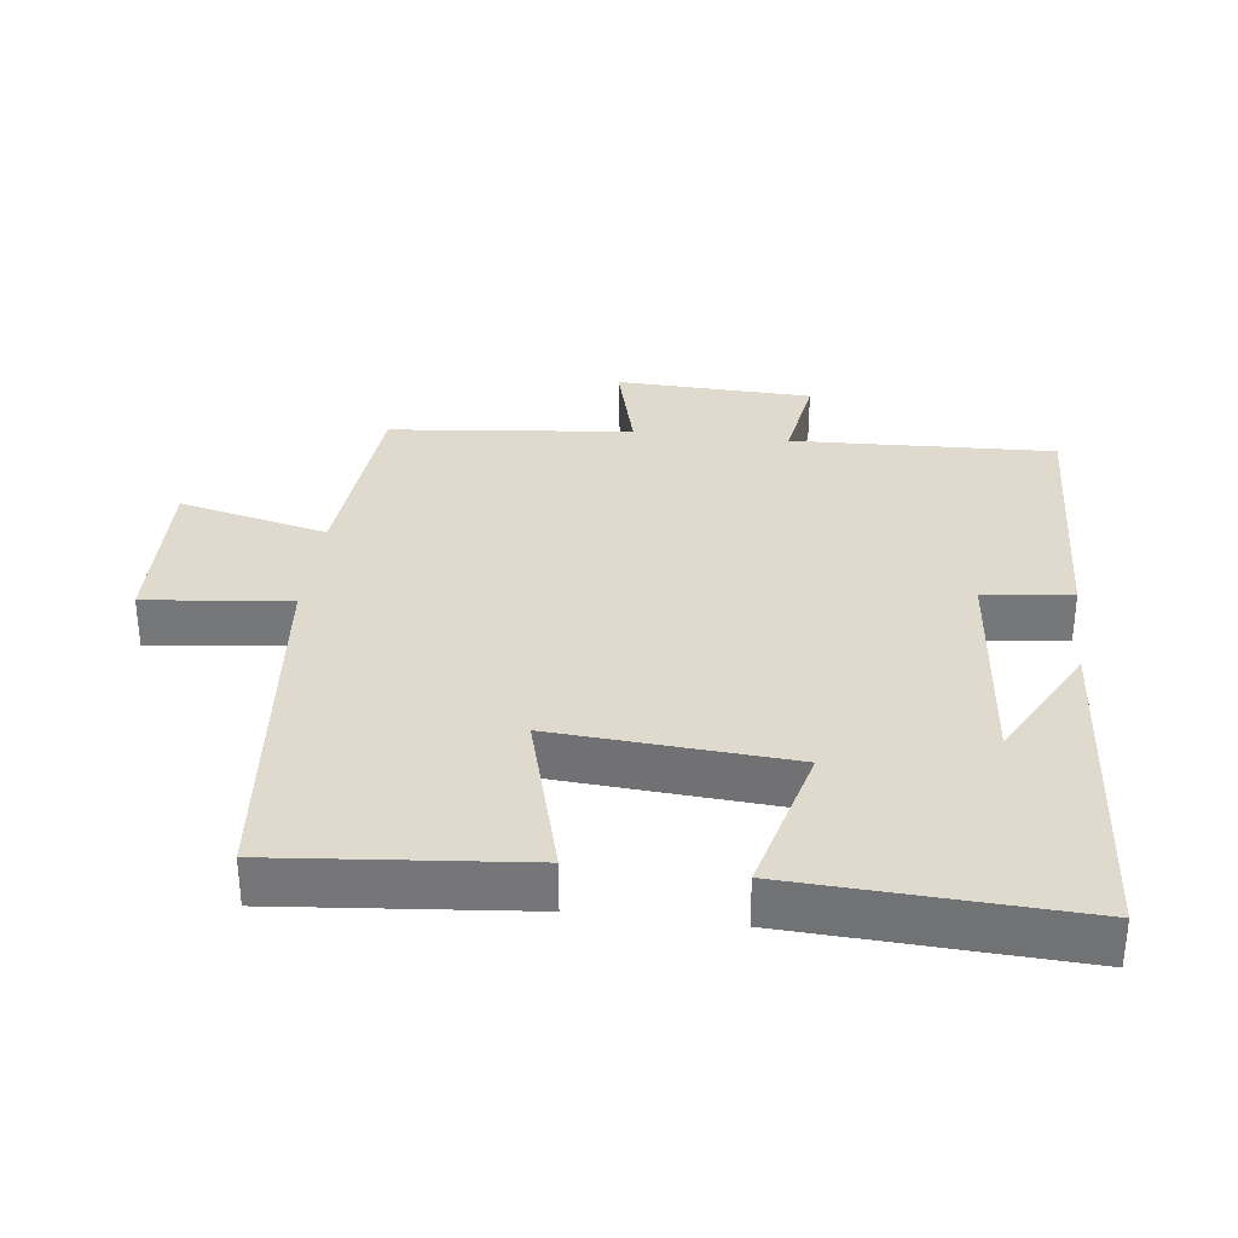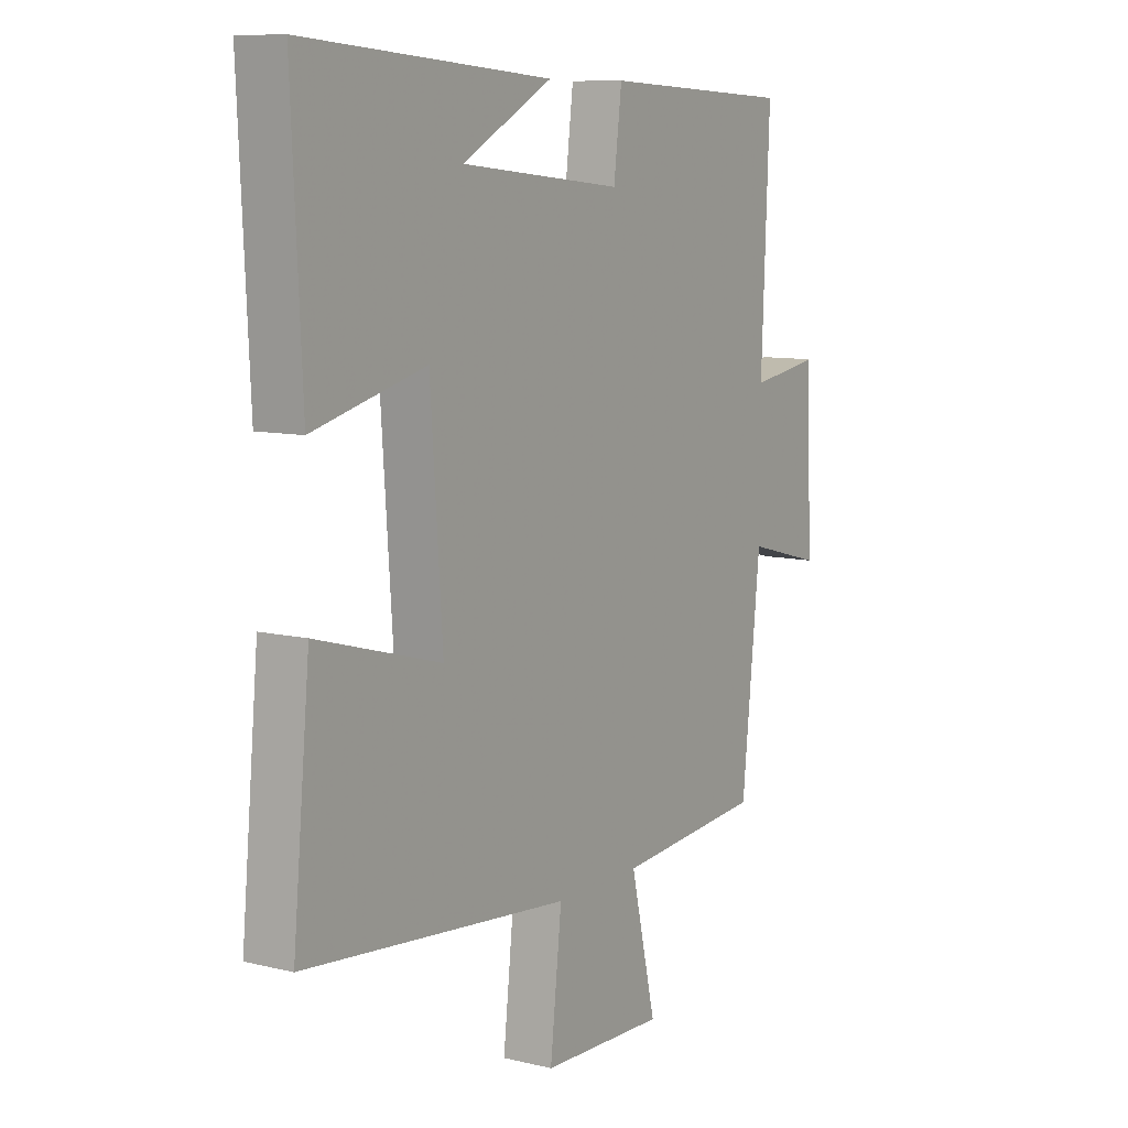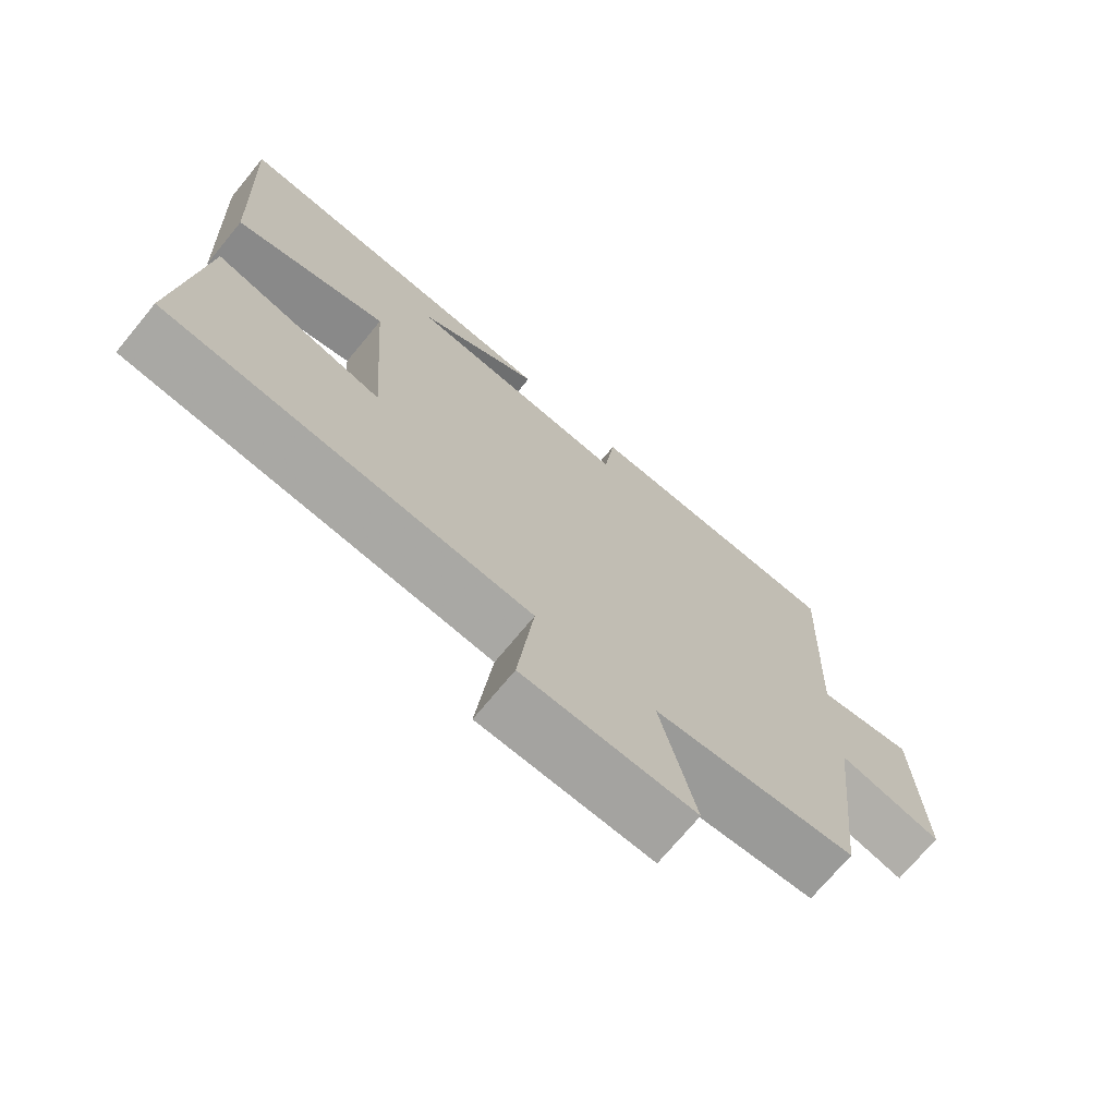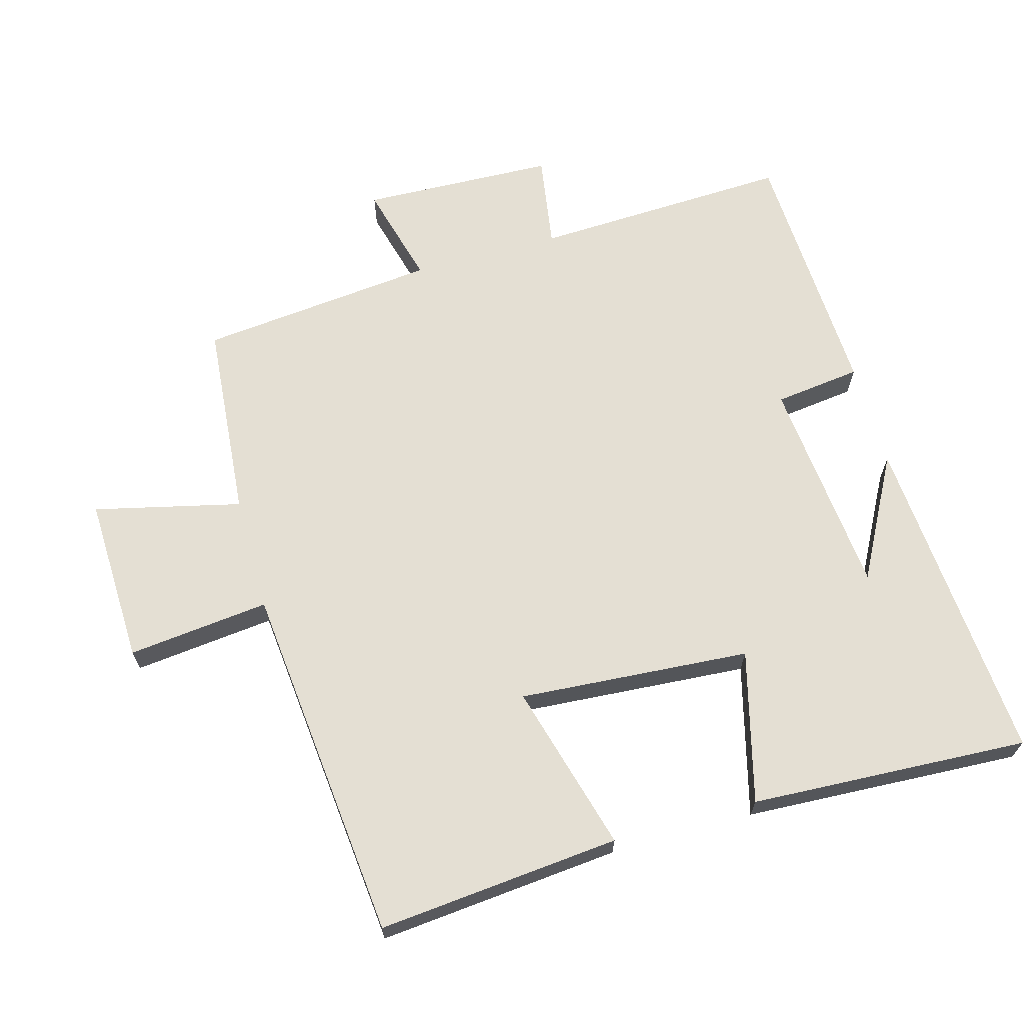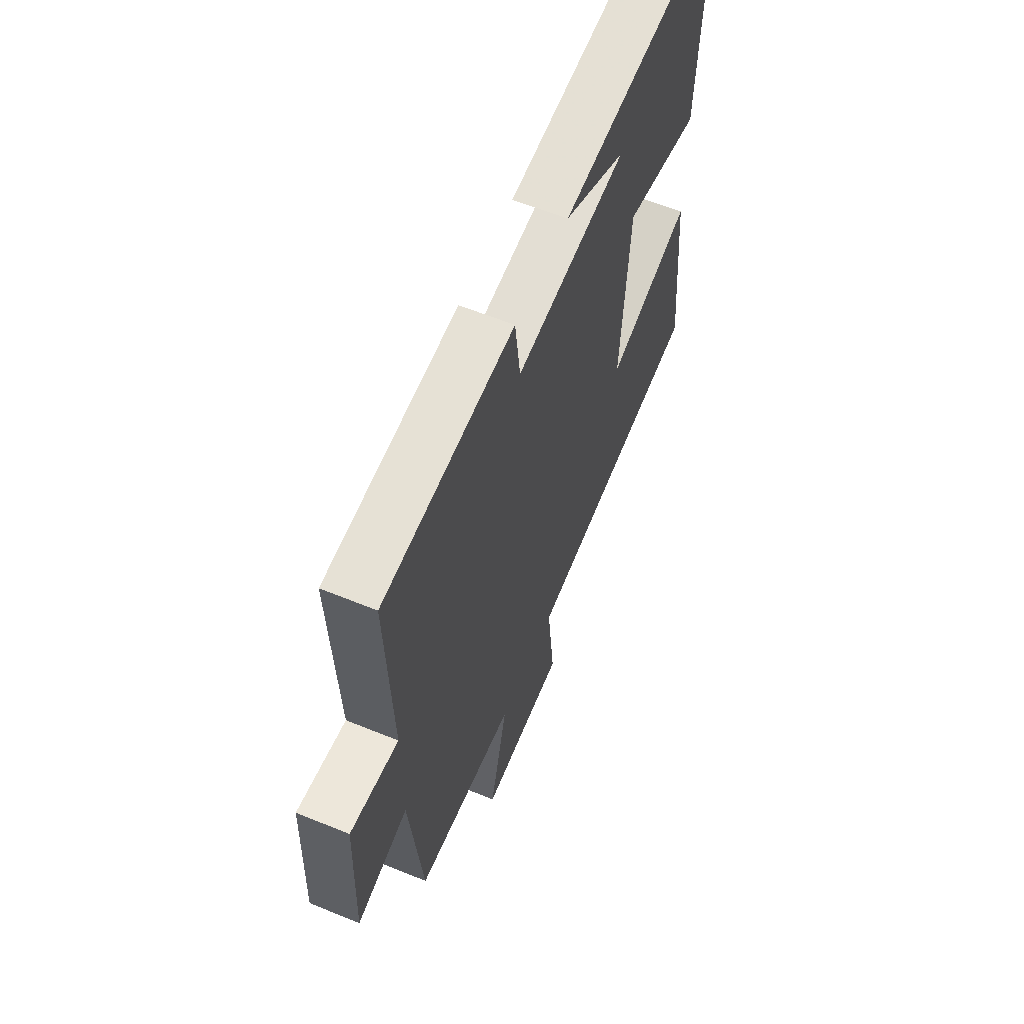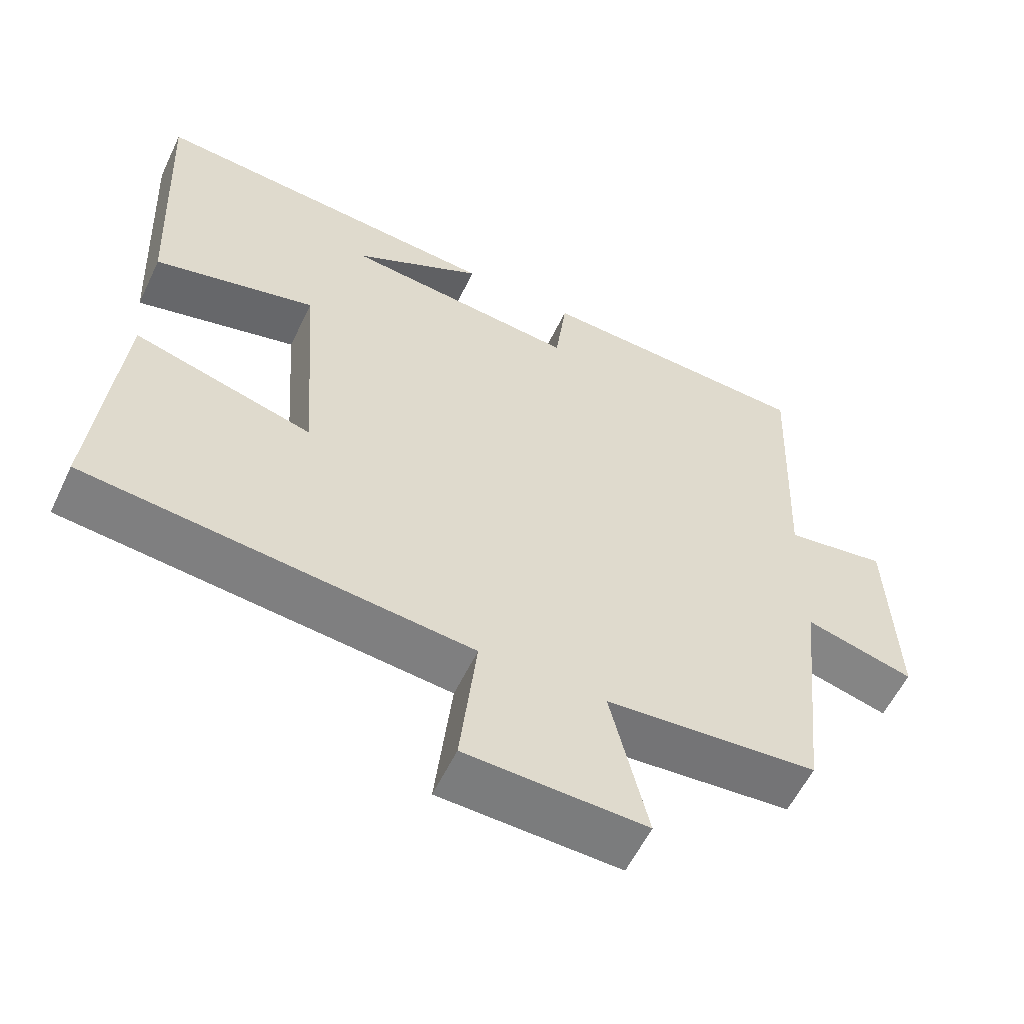
<metadata>
{"format":"obj","ext":"obj","renderer":"f3d","projection":"perspective","resolution":1024,"background":"white","views":[{"elev":32.9,"azim":-83.0,"up":"+Y"},{"elev":9.3,"azim":-57.5,"up":"+Z"},{"elev":-72.0,"azim":-39.6,"up":"+Z"},{"elev":66.5,"azim":-105.5,"up":"+Y"},{"elev":61.1,"azim":112.6,"up":"+Z"},{"elev":-58.0,"azim":-25.5,"up":"+Z"}]}
</metadata>
<code>
v -0.534 0.07 -0.447
v -0.5 0.07 -0.089
v -0.252 0.07 -0.158
v -0.276 0.07 0.184
v -0.5 0.07 0.127
v -0.52 0.07 0.538
v -0.027 0.07 0.5
v -0.207 0.07 0.404
v 0.117 0.07 0.372
v 0.133 0.07 0.5
v 0.516 0.07 0.482
v 0.5 0.07 0.101
v 0.64 0.07 0.123
v 0.65 0.07 -0.163
v 0.5 0.07 -0.123
v 0.463 0.07 -0.475
v 0.17 0.07 -0.5
v 0.221 0.07 -0.717
v -0.027 0.07 -0.709
v -0.004 0.07 -0.5
v -0.534 0 -0.447
v -0.5 0 -0.089
v -0.252 0 -0.158
v -0.276 0 0.184
v -0.5 0 0.127
v -0.52 0 0.538
v -0.027 0 0.5
v -0.207 0 0.404
v 0.117 0 0.372
v 0.133 0 0.5
v 0.516 0 0.482
v 0.5 0 0.101
v 0.64 0 0.123
v 0.65 0 -0.163
v 0.5 0 -0.123
v 0.463 0 -0.475
v 0.17 0 -0.5
v 0.221 0 -0.717
v -0.027 0 -0.709
v -0.004 0 -0.5
f 17 18 19 20
f 17 20 1
f 16 17 1
f 15 16 1
f 12 13 14 15
f 12 15 1
f 9 10 11 12
f 8 9 12
f 6 7 8
f 4 5 6 8
f 3 4 8 12
f 1 2 3
f 1 3 12
f 40 39 38 37
f 21 40 37
f 21 37 36
f 21 36 35
f 35 34 33 32
f 21 35 32
f 32 31 30 29
f 32 29 28
f 28 27 26
f 28 26 25 24
f 32 28 24 23
f 23 22 21
f 32 23 21
f 1 21 22 2
f 2 22 23 3
f 3 23 24 4
f 4 24 25 5
f 5 25 26 6
f 6 26 27 7
f 7 27 28 8
f 8 28 29 9
f 9 29 30 10
f 10 30 31 11
f 11 31 32 12
f 12 32 33 13
f 13 33 34 14
f 14 34 35 15
f 15 35 36 16
f 16 36 37 17
f 17 37 38 18
f 18 38 39 19
f 19 39 40 20
f 20 40 21 1

</code>
